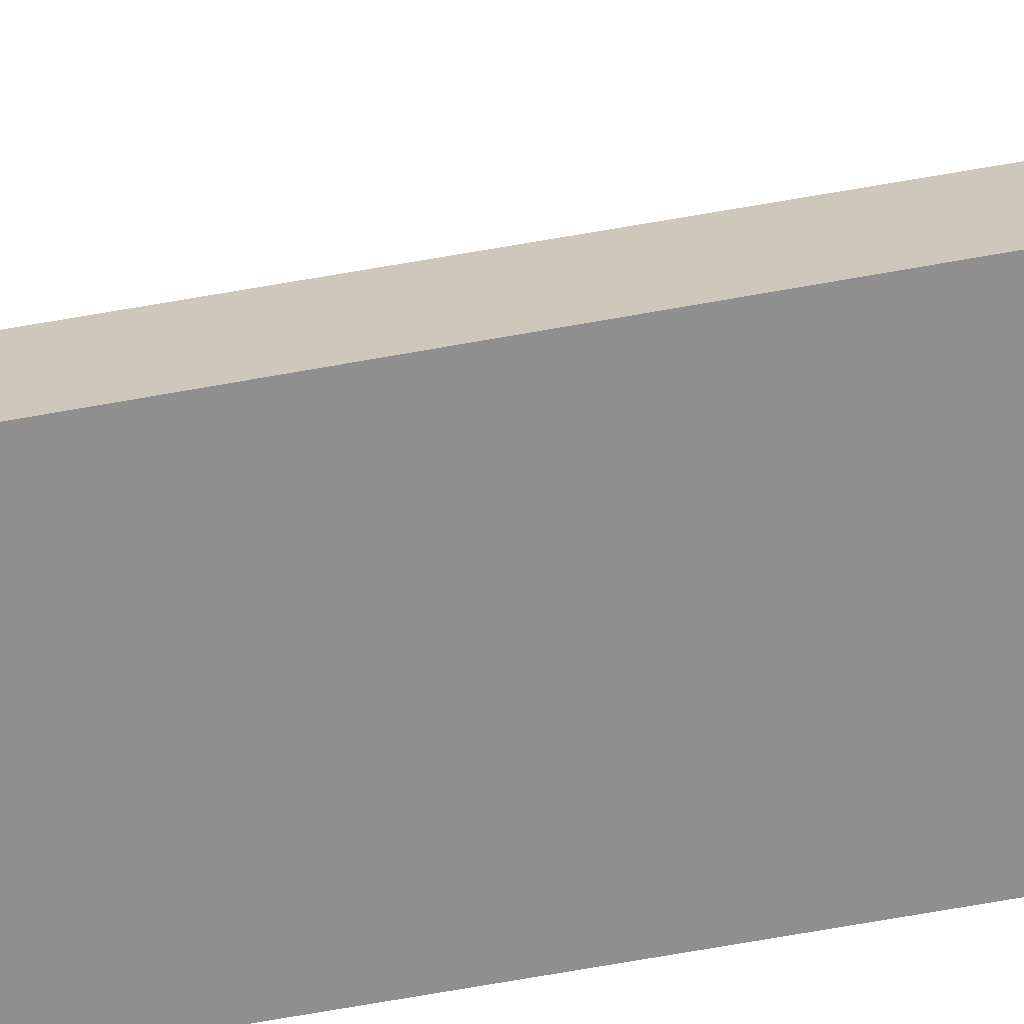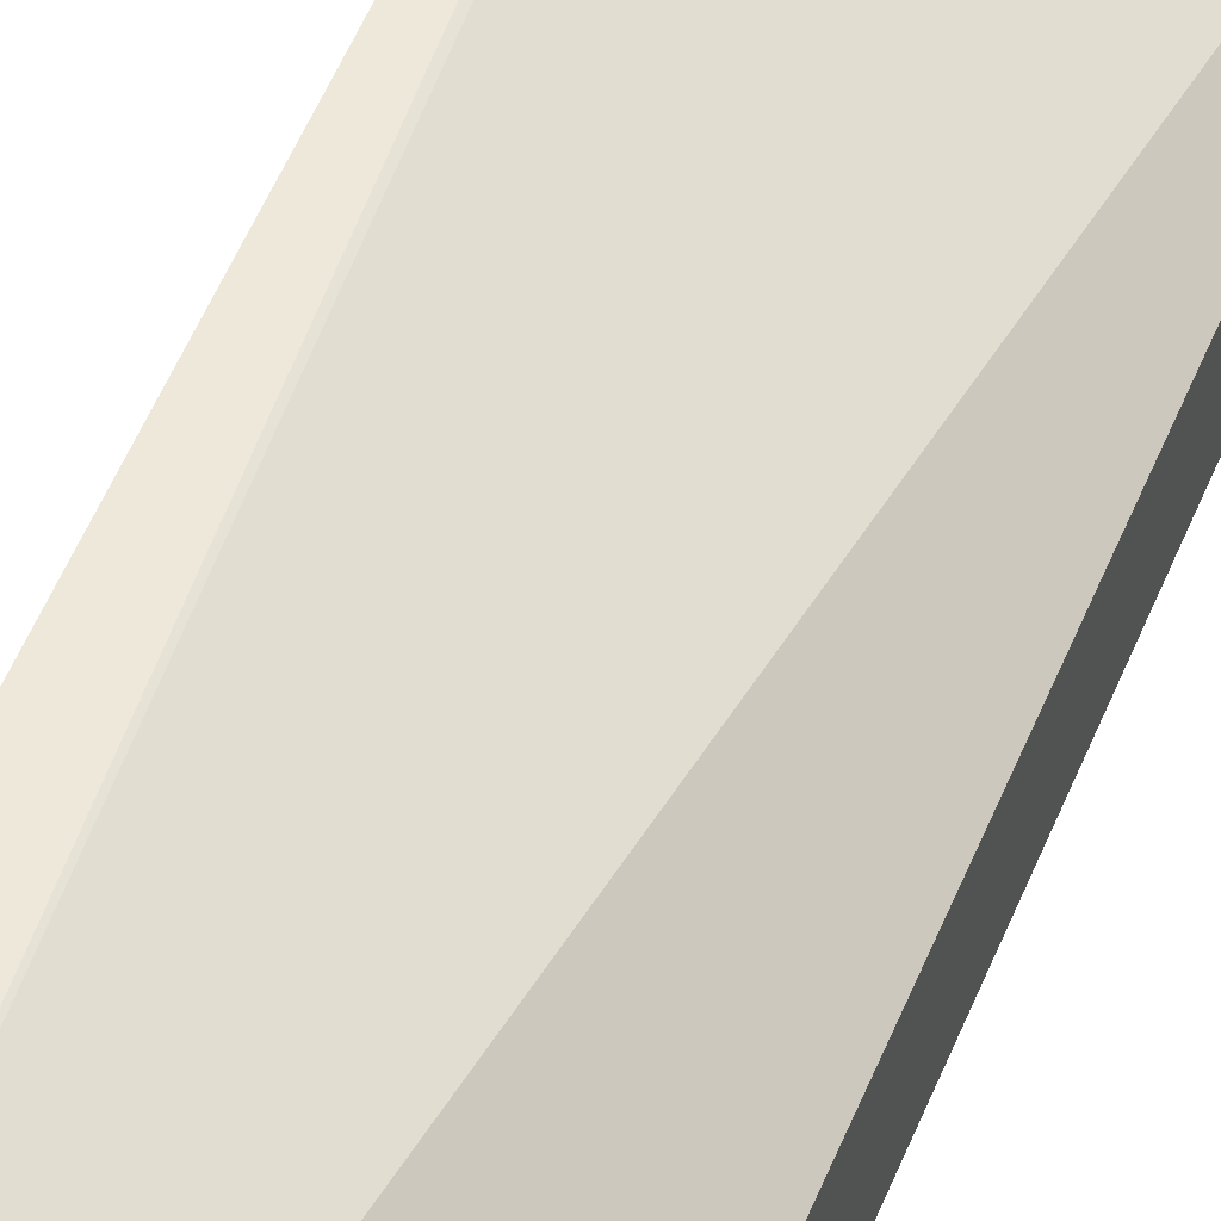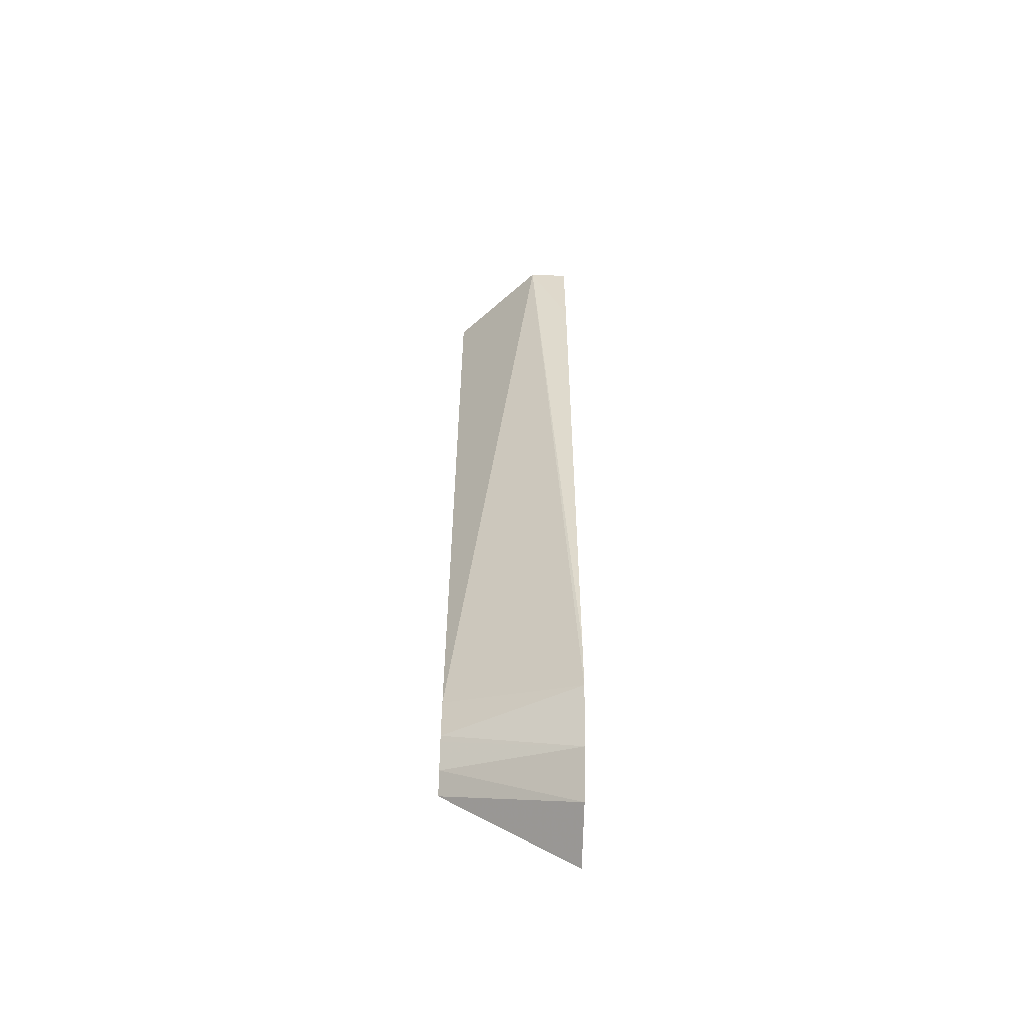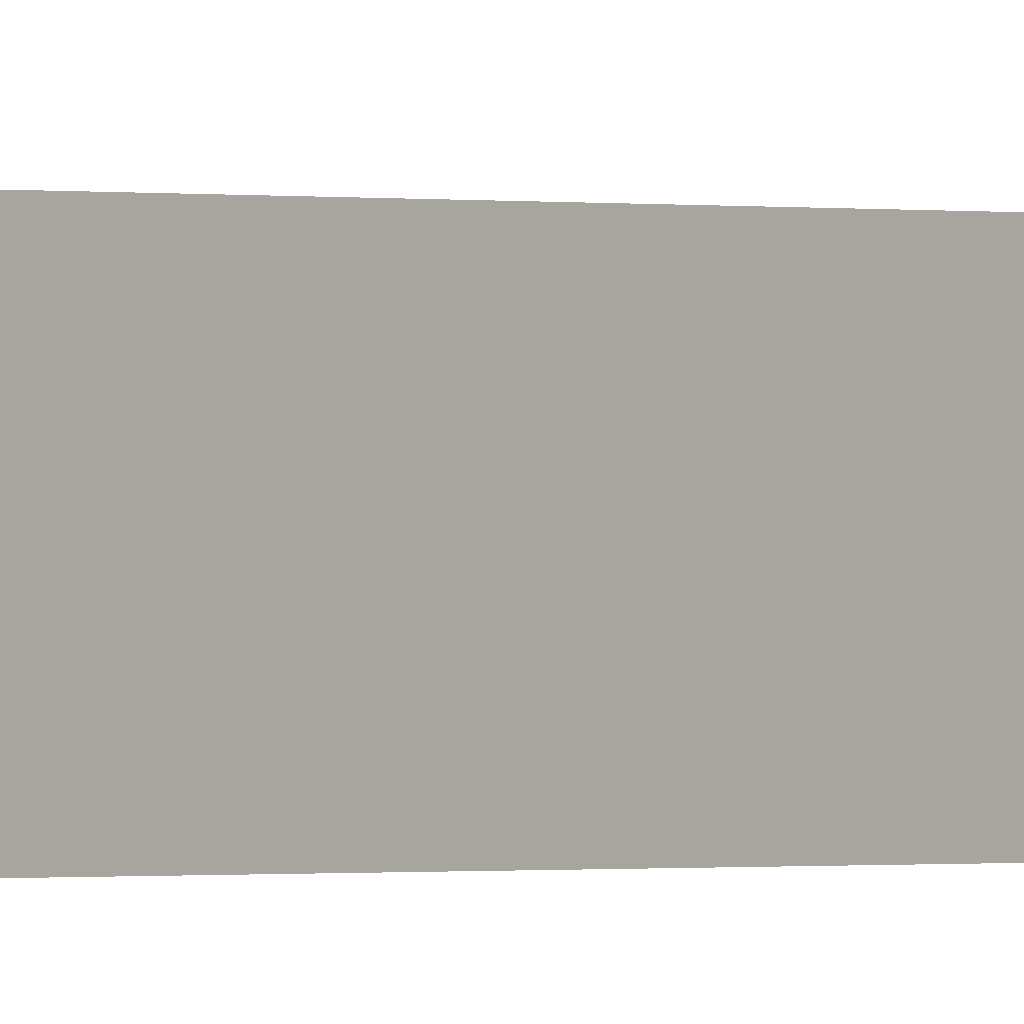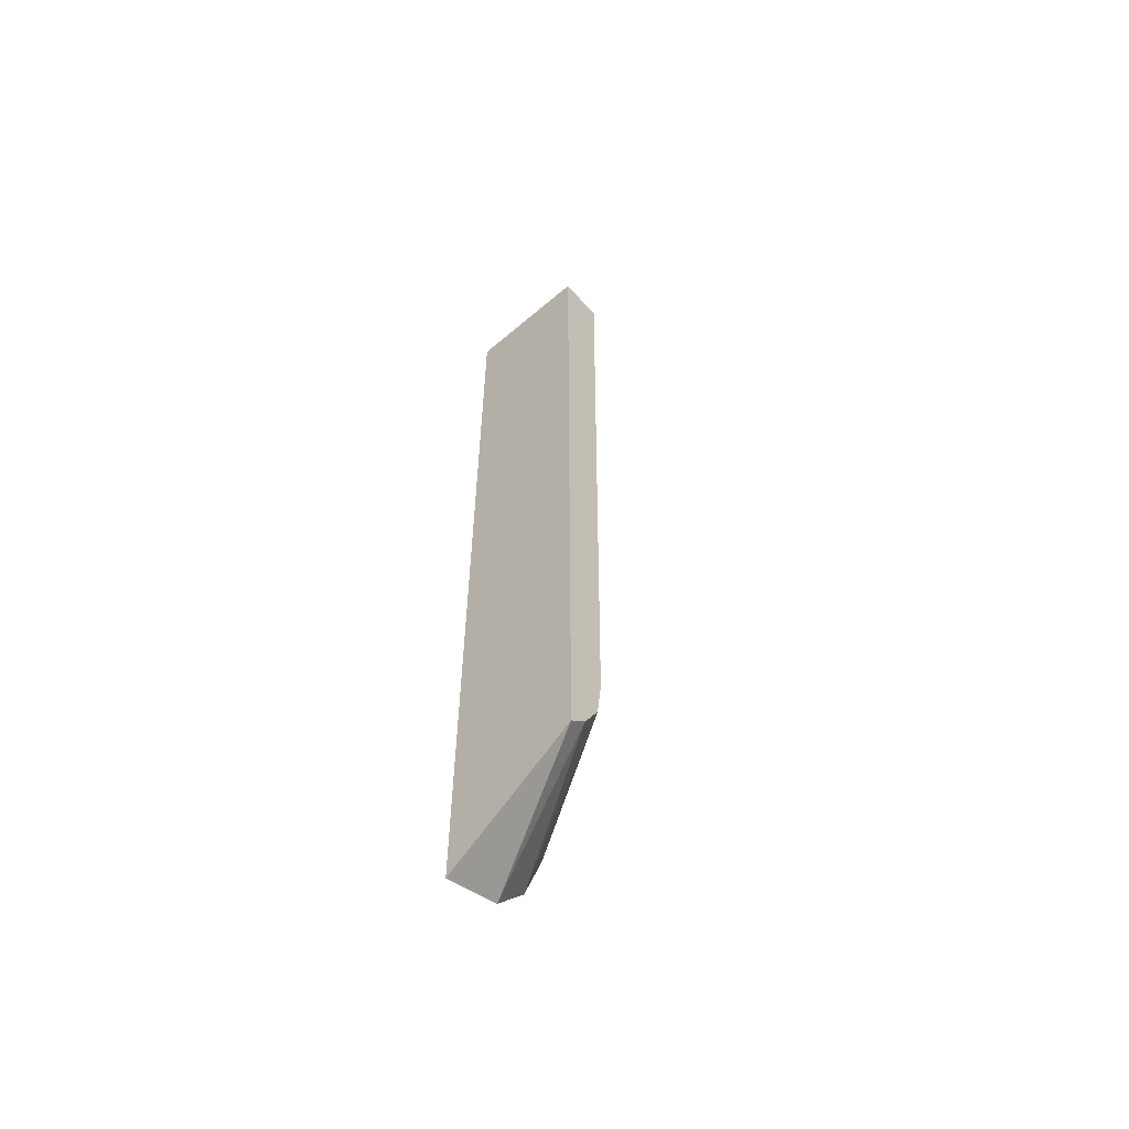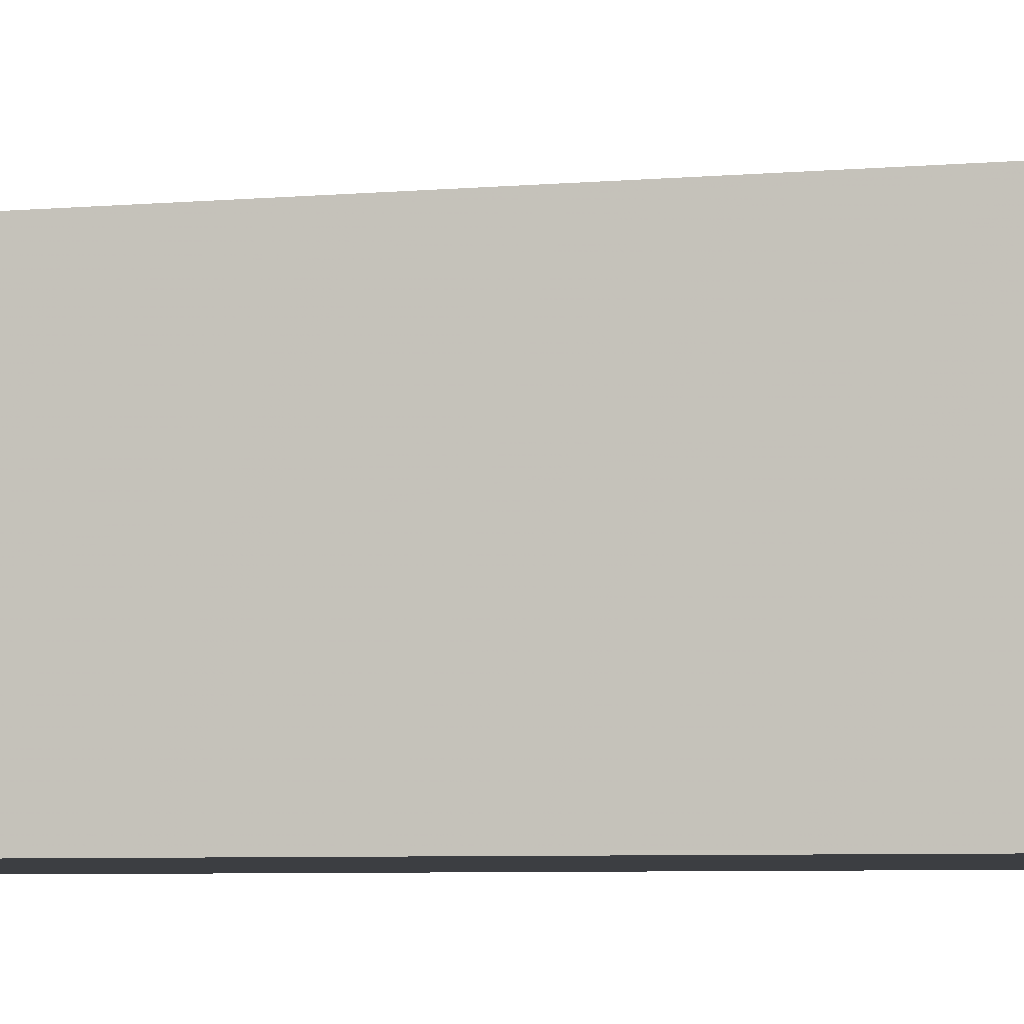
<metadata>
{"format":"obj","ext":"obj","renderer":"f3d","projection":"perspective","resolution":1024,"background":"white","views":[{"elev":-65.4,"azim":-79.7,"up":"+Z"},{"elev":50.5,"azim":-159.4,"up":"+Z"},{"elev":-58.2,"azim":-2.1,"up":"+Y"},{"elev":-1.4,"azim":37.7,"up":"+Z"},{"elev":-58.8,"azim":-138.9,"up":"+Y"},{"elev":-3.3,"azim":101.4,"up":"+Z"}]}
</metadata>
<code>
v 0.04787 0.05878 0.01118
v 0.04787 0.05878 0.009463
v 0.04734 0.05878 0.01118
v 0.04787 0.05731 0.01118
v 0.04621 0.05878 0.009461
v 0.04785 0.04637 0.00946
v 0.04621 0.05878 0.01006
v 0.04621 0.05869 0.01006
v 0.04619 0.04868 0.009954
v 0.04785 0.0479 0.01088
v 0.04785 0.04868 0.01092
v 0.04619 0.04753 0.009459
v 0.04785 0.04637 0.009489
v 0.04619 0.04858 0.009942
v 0.04619 0.04813 0.009888
v 0.04785 0.04712 0.01061
v 0.04785 0.04663 0.01021
v 0.04619 0.04767 0.009609
v 0.04619 0.04806 0.009851
v 0.04619 0.04774 0.009679
f 1 2 5
f 1 5 7
f 1 7 3
f 1 3 4
f 1 4 11
f 1 11 10
f 1 10 16
f 1 16 17
f 1 17 13
f 1 13 6
f 1 6 2
f 2 6 12
f 2 12 5
f 3 7 8
f 3 8 9
f 3 9 10
f 3 10 11
f 3 11 4
f 5 12 18
f 5 18 20
f 5 20 19
f 5 19 15
f 5 15 14
f 5 14 9
f 5 9 8
f 5 8 7
f 6 13 12
f 9 14 10
f 10 14 15
f 10 15 16
f 12 13 17
f 12 17 18
f 15 19 16
f 16 19 20
f 16 20 17
f 17 20 18

</code>
